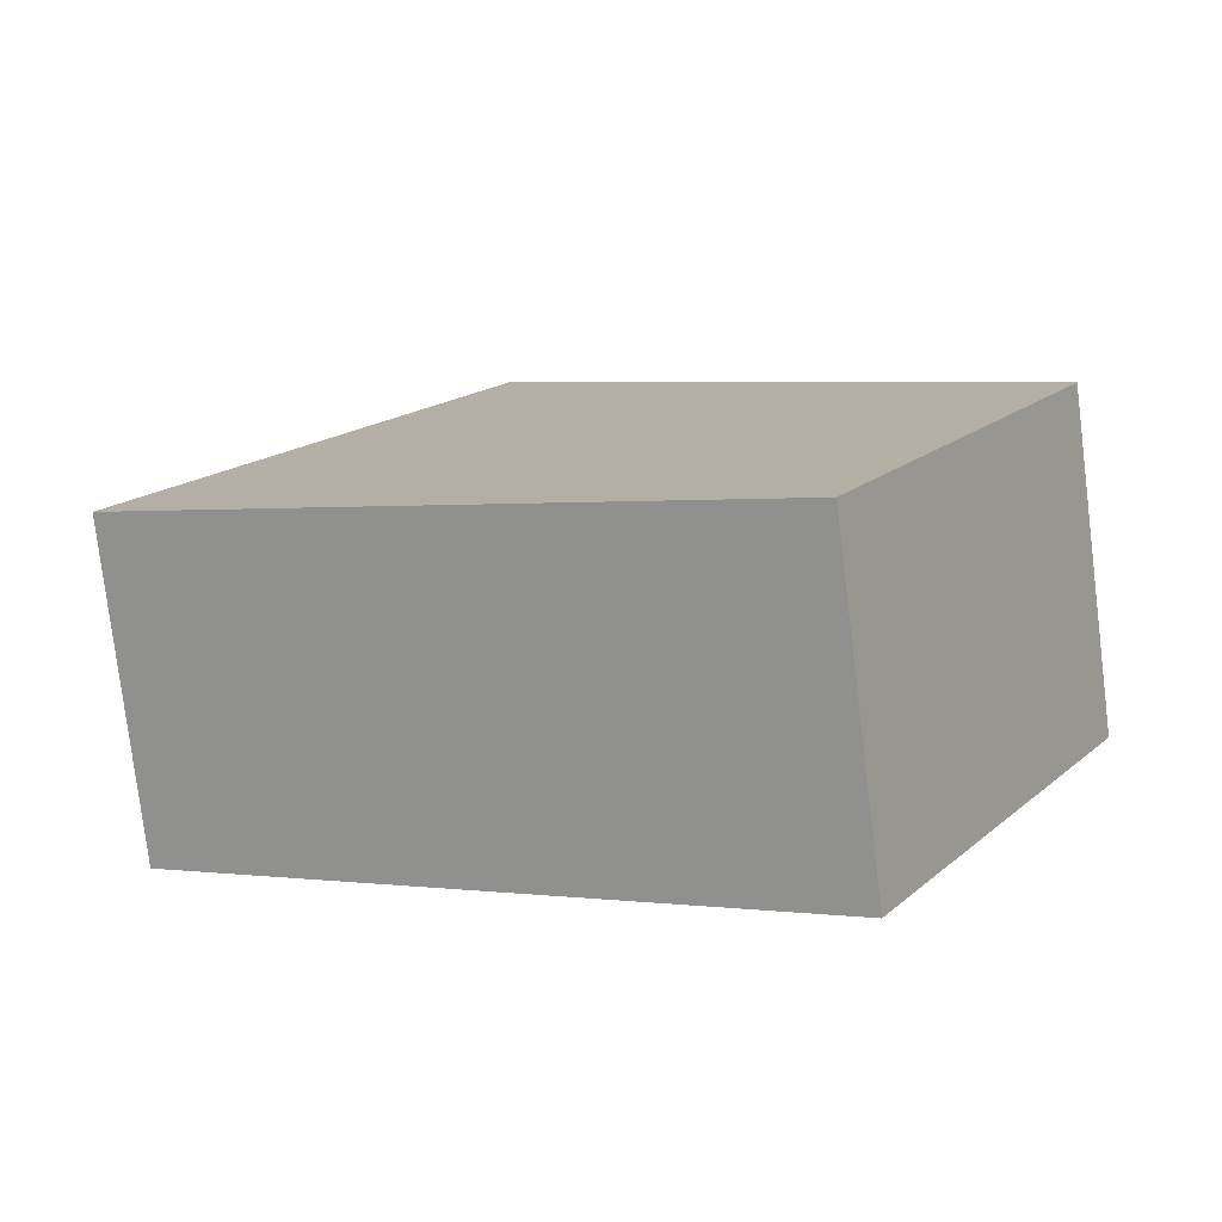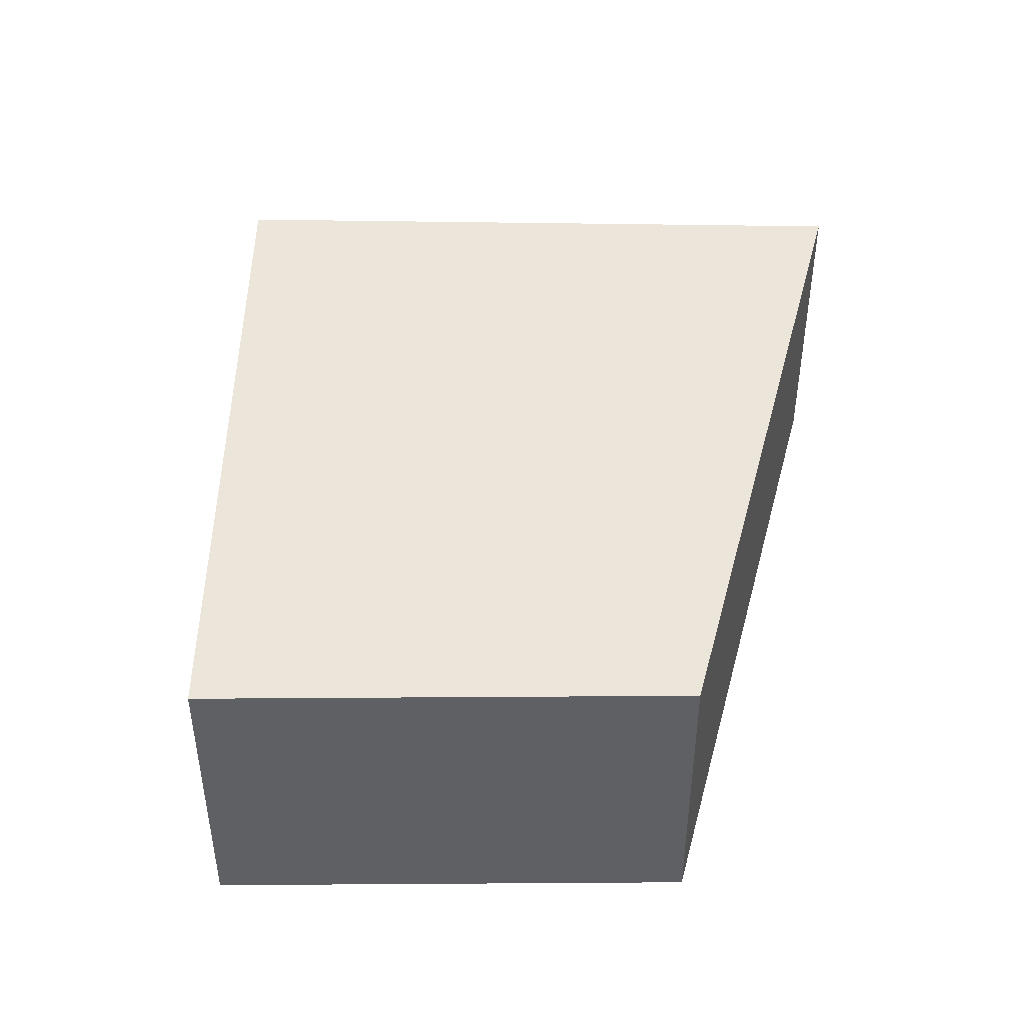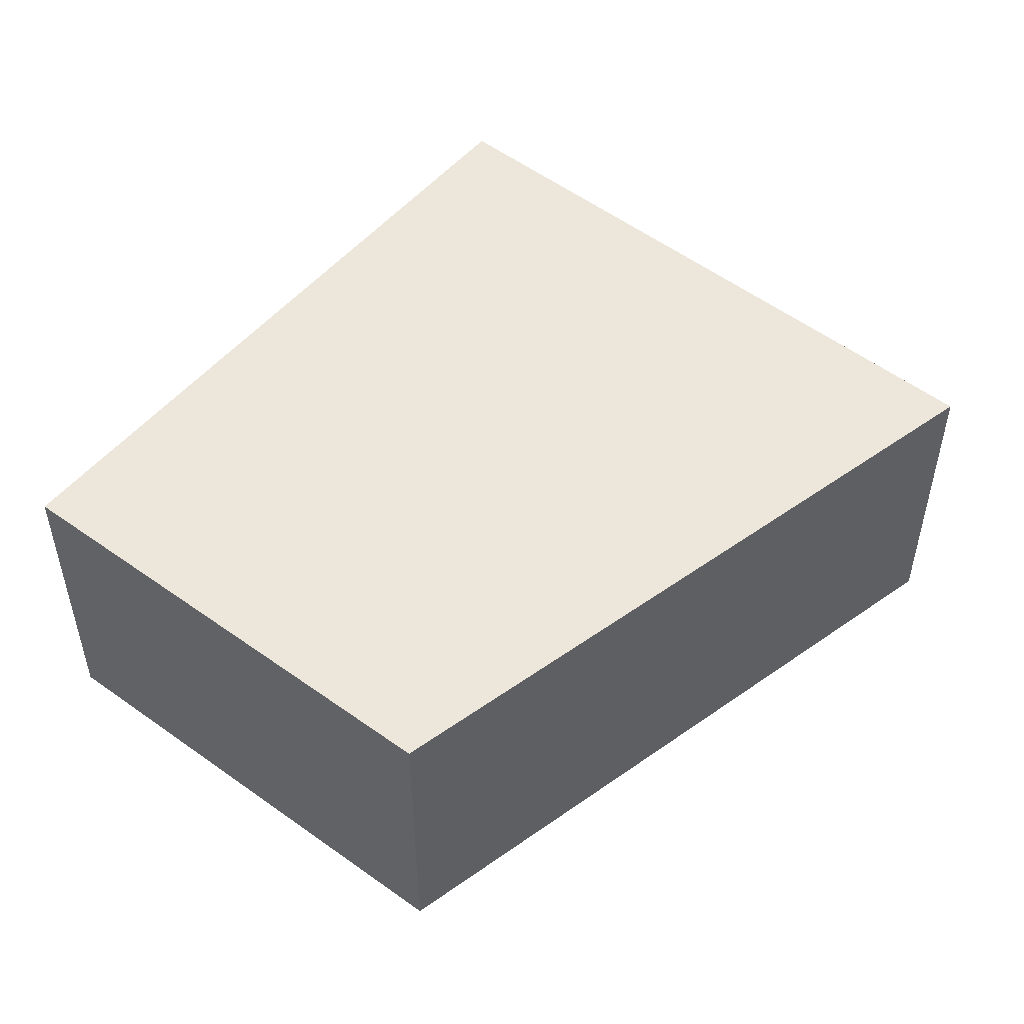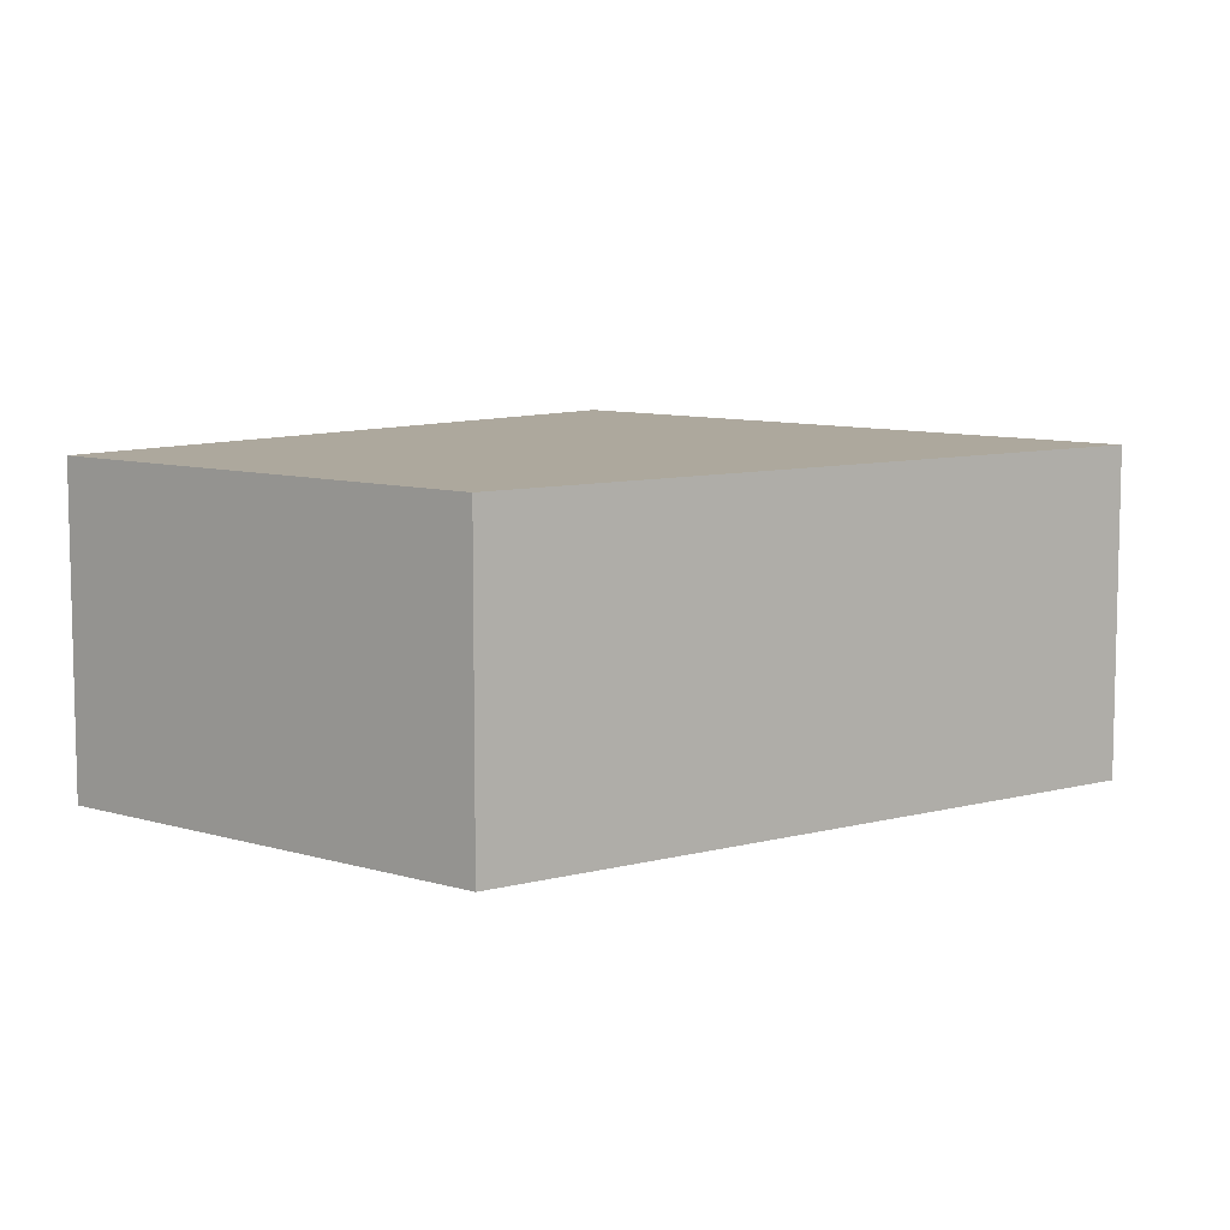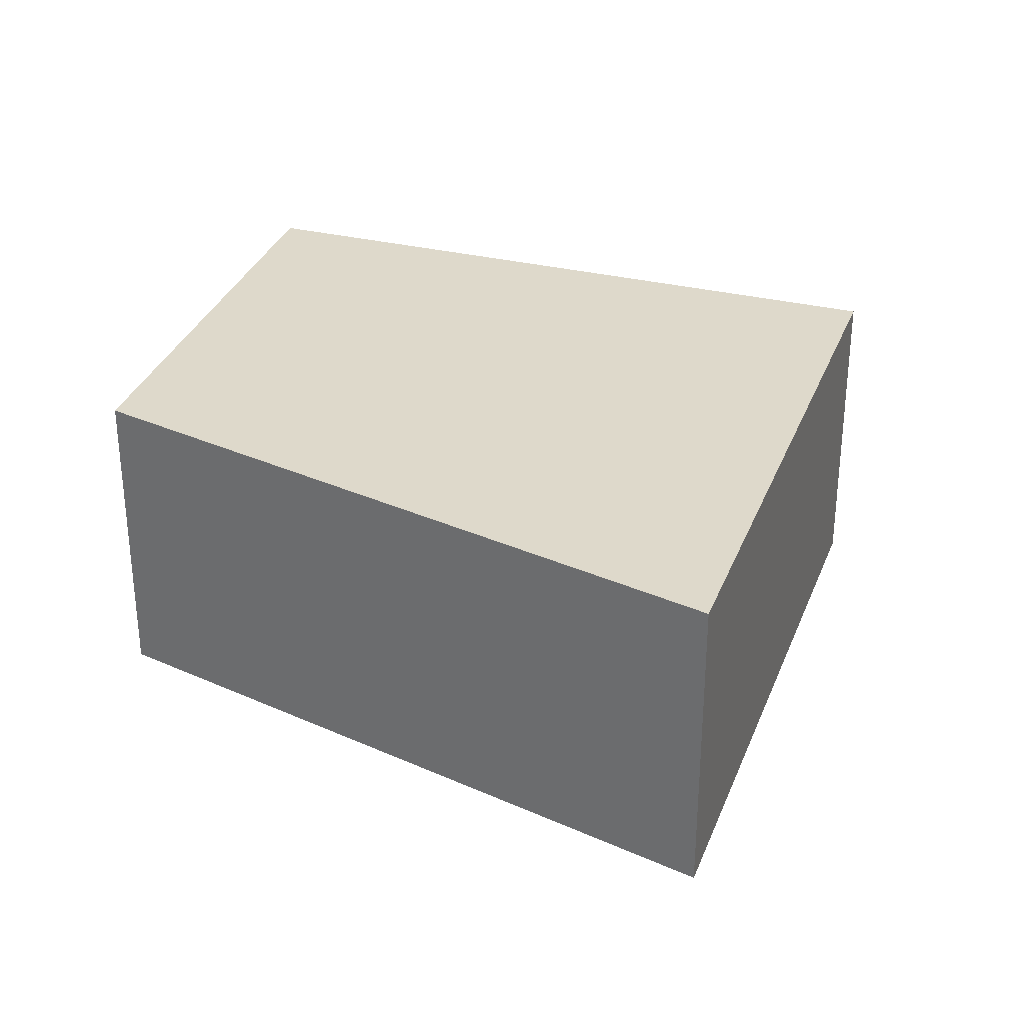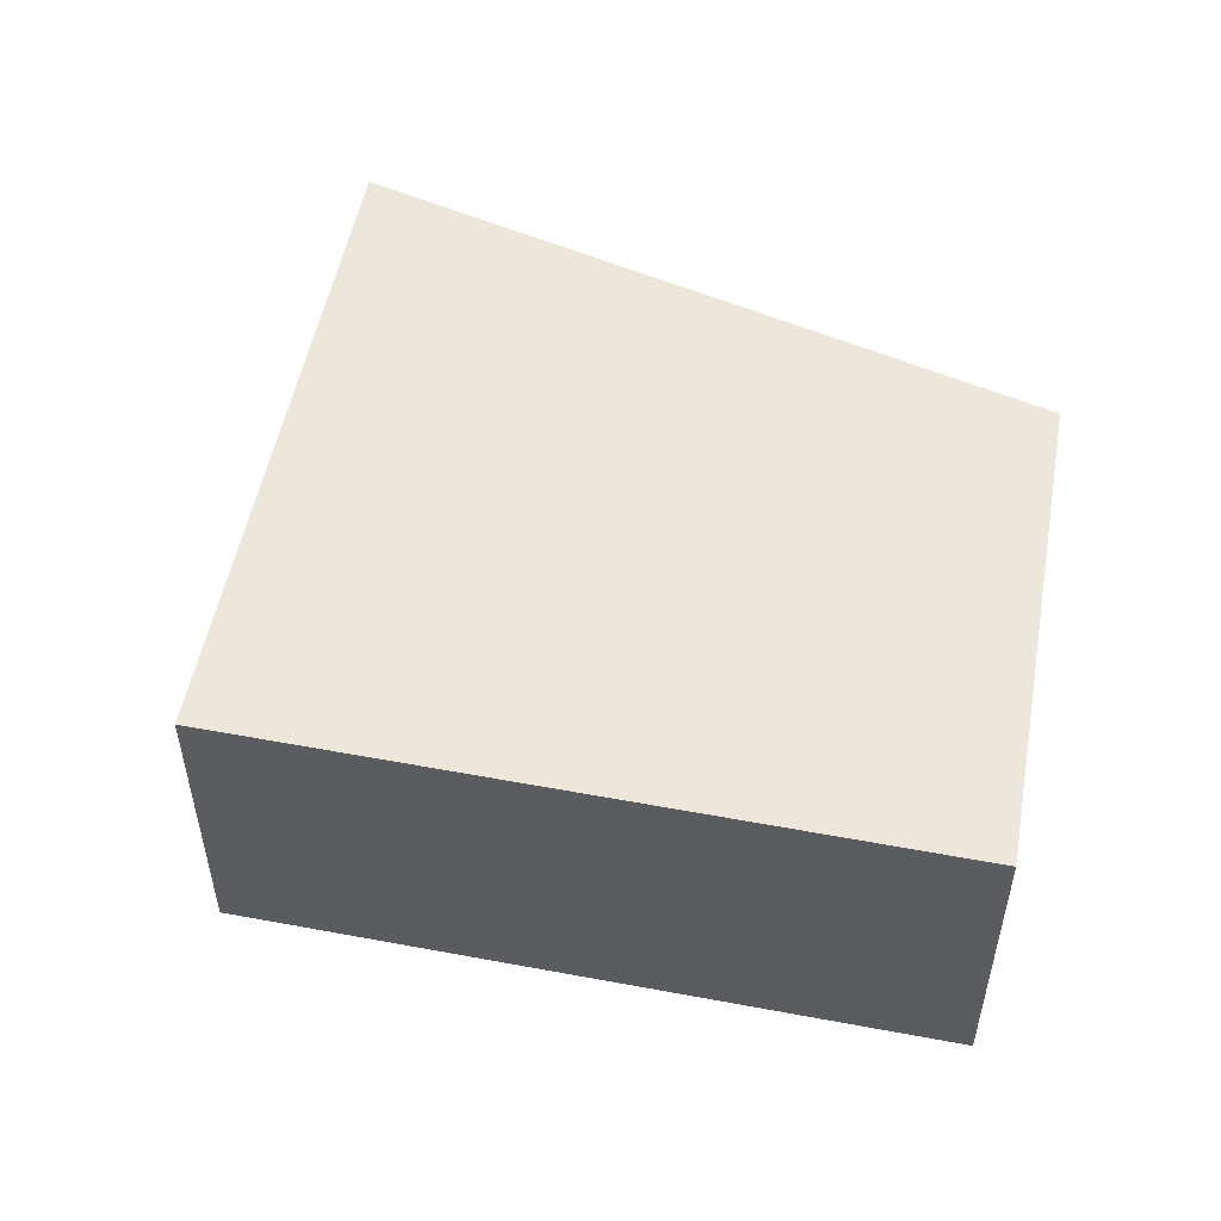
<metadata>
{"format":"obj","ext":"obj","renderer":"f3d","projection":"perspective","resolution":1024,"background":"white","views":[{"elev":-78.2,"azim":-173.0,"up":"+Z"},{"elev":47.1,"azim":-120.2,"up":"+Y"},{"elev":52.2,"azim":-82.0,"up":"+Y"},{"elev":8.7,"azim":-80.3,"up":"+Y"},{"elev":31.8,"azim":-12.2,"up":"+Y"},{"elev":53.9,"azim":160.1,"up":"+Y"}]}
</metadata>
<code>
v  7.747 2.941 -0.586
v  7.329 2.941 0.34
v  7.853 2.941 -0.522
v  4.713 2.941 4.646
v  4.598 2.941 4.532
v  4.233 2.941 -2.711
v  0 2.941 1.801e-16
v  2.253 2.941 -3.909
v  1.952 2.941 -3.413
v  2.24 2.941 -3.917
v  7.853 3.196e-17 -0.522
v  7.747 3.588e-17 -0.586
v  4.233 1.66e-16 -2.711
v  2.253 2.394e-16 -3.909
v  2.24 2.398e-16 -3.917
v  0 0 0
v  1.952 2.09e-16 -3.413
v  4.598 -2.775e-16 4.532
v  4.713 -2.845e-16 4.646
v  7.329 -2.082e-17 0.34
g defaultobject
f 1 2 3
f 2 1 4
f 4 1 5
f 5 1 6
f 5 6 7
f 7 6 8
f 7 8 9
f 9 8 10
f 11 1 3
f 1 11 6
f 6 11 12
f 6 12 13
f 6 13 8
f 8 13 14
f 8 14 10
f 10 14 15
f 15 9 10
f 9 15 7
f 7 15 16
f 16 15 17
f 16 5 7
f 5 16 18
f 5 18 4
f 4 18 19
f 19 2 4
f 2 19 20
f 2 20 3
f 3 20 11
f 20 12 11
f 12 20 13
f 13 20 19
f 13 19 18
f 13 18 16
f 13 16 14
f 14 16 17
f 14 17 15

</code>
